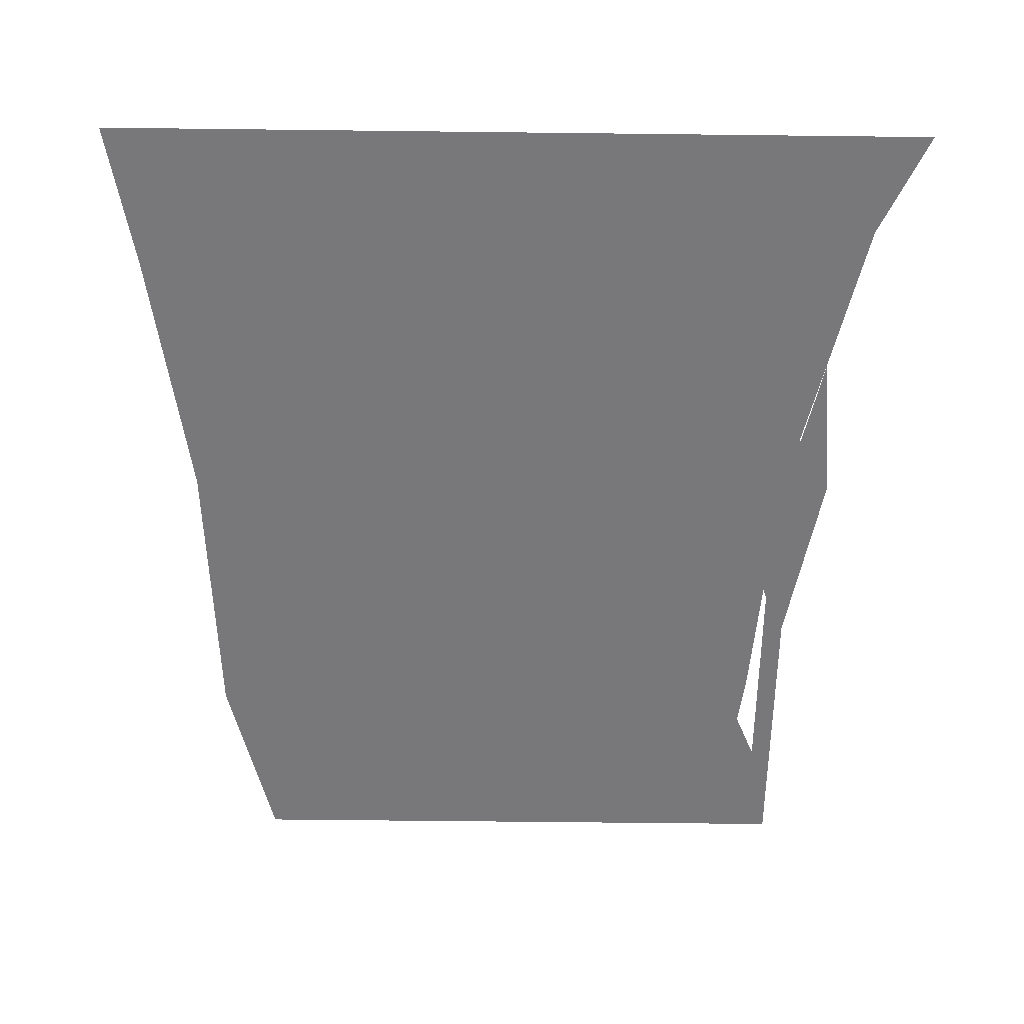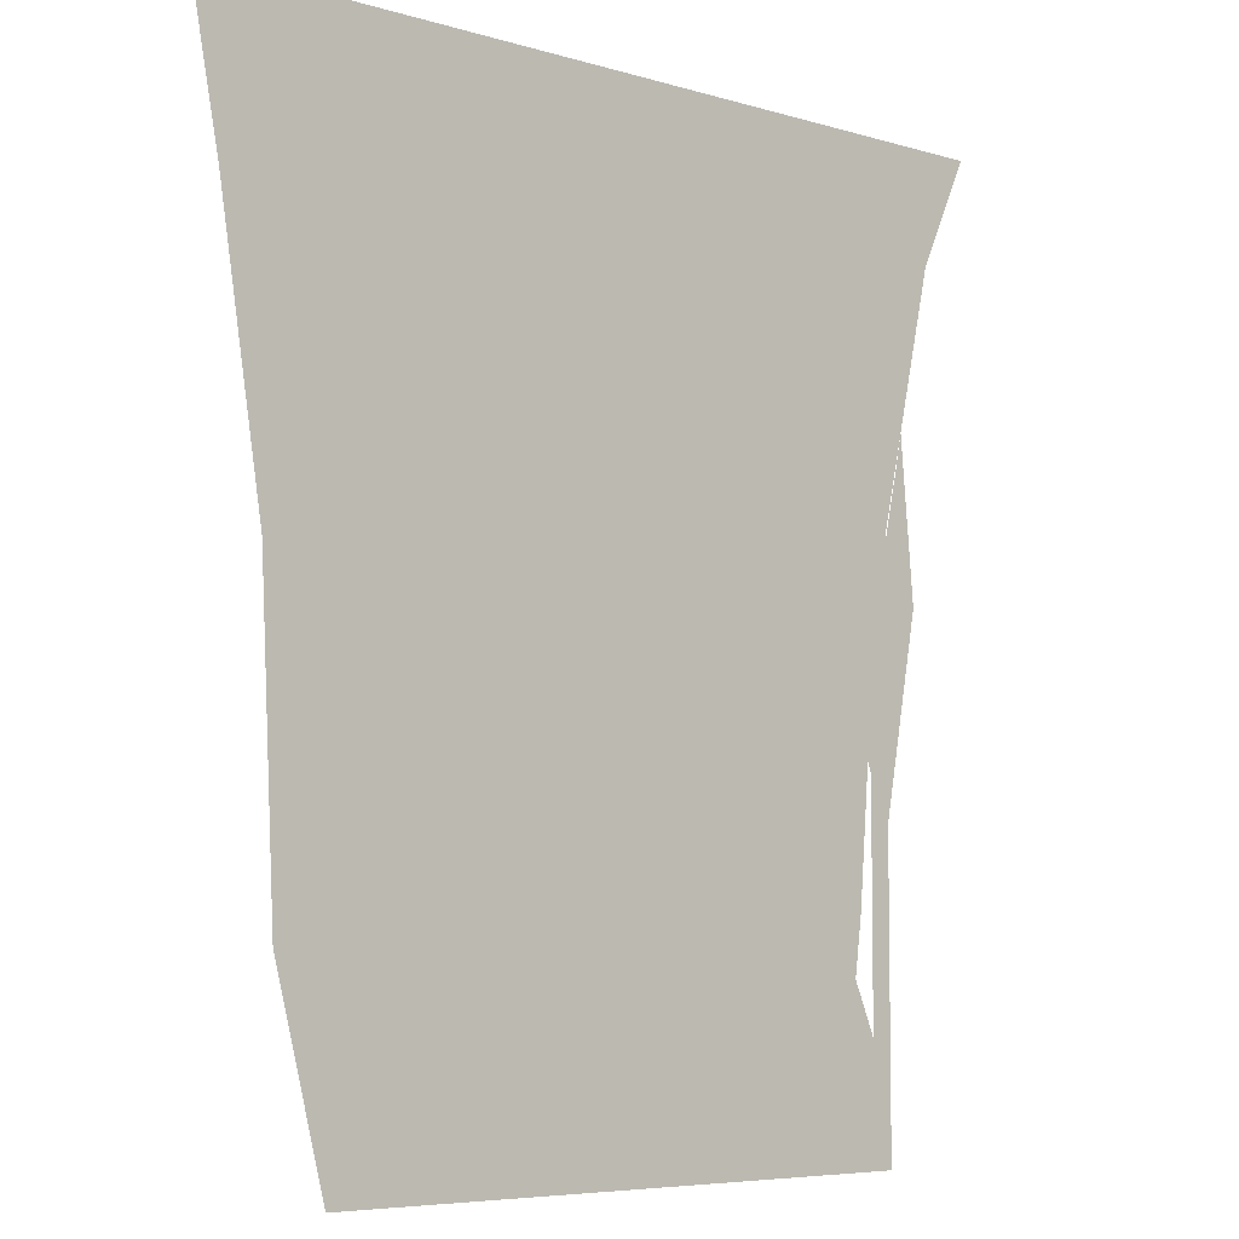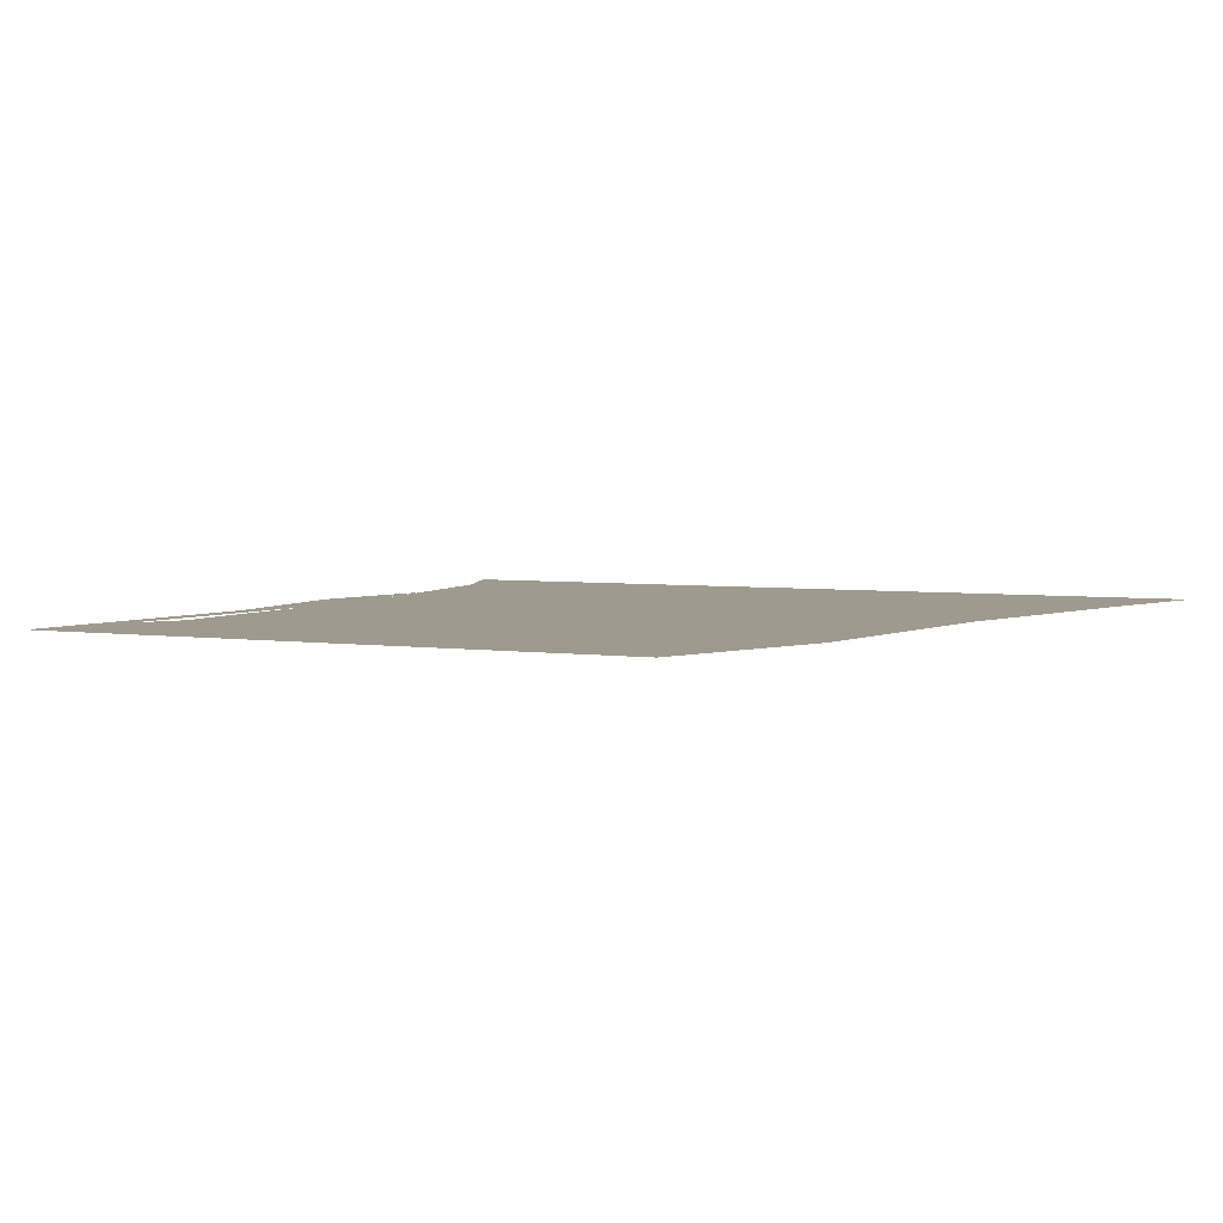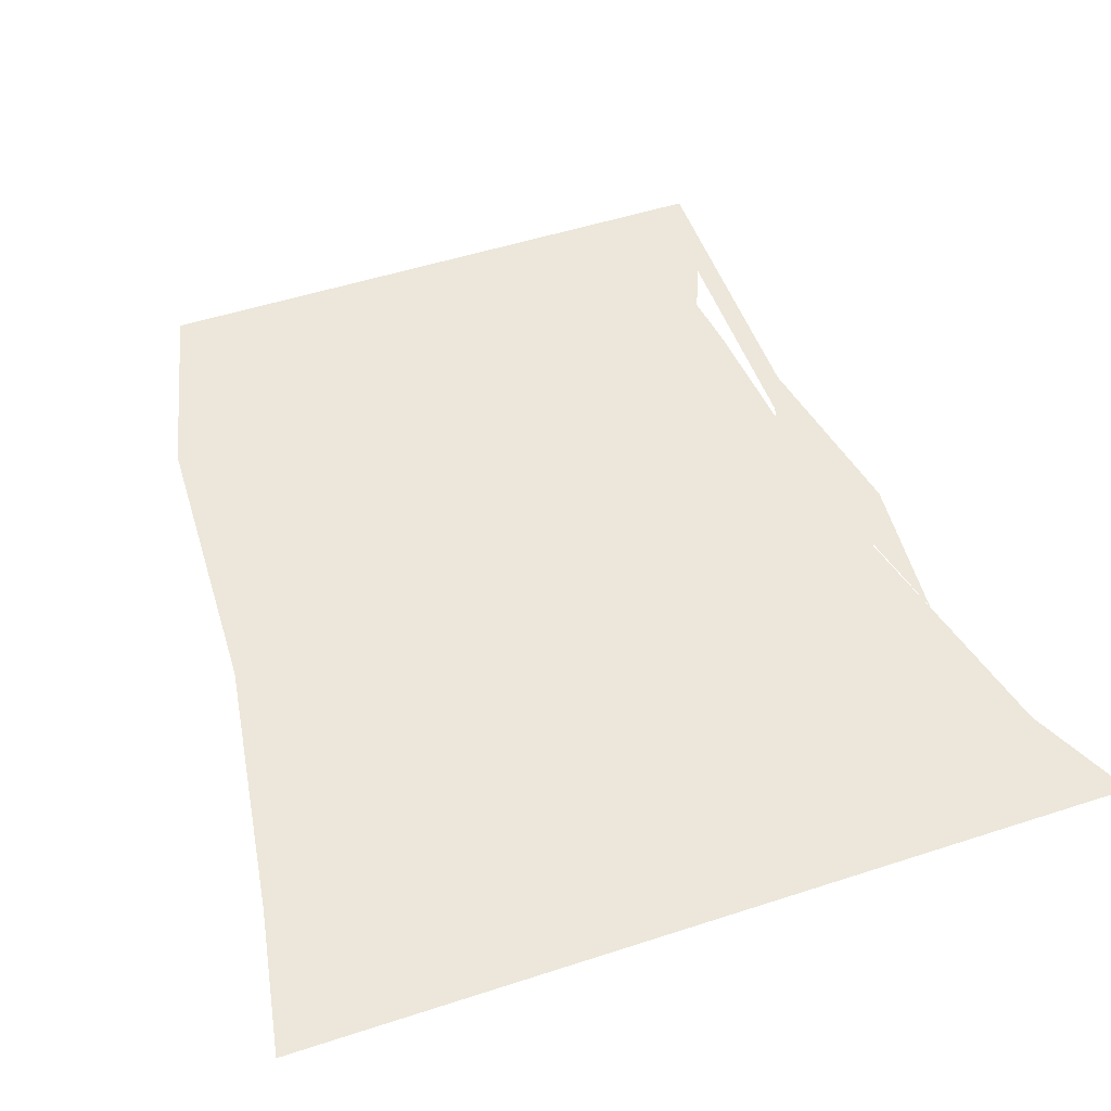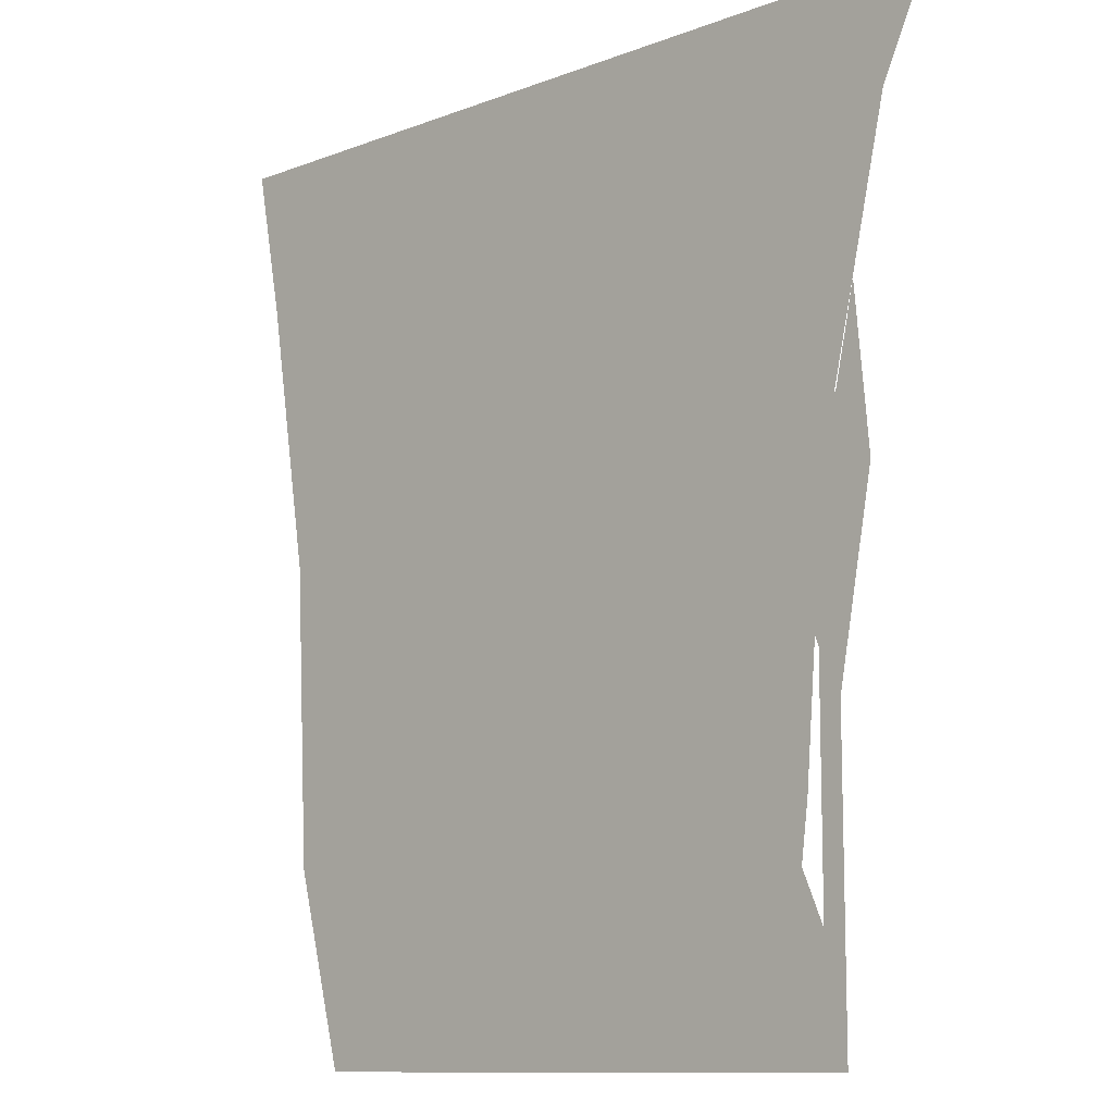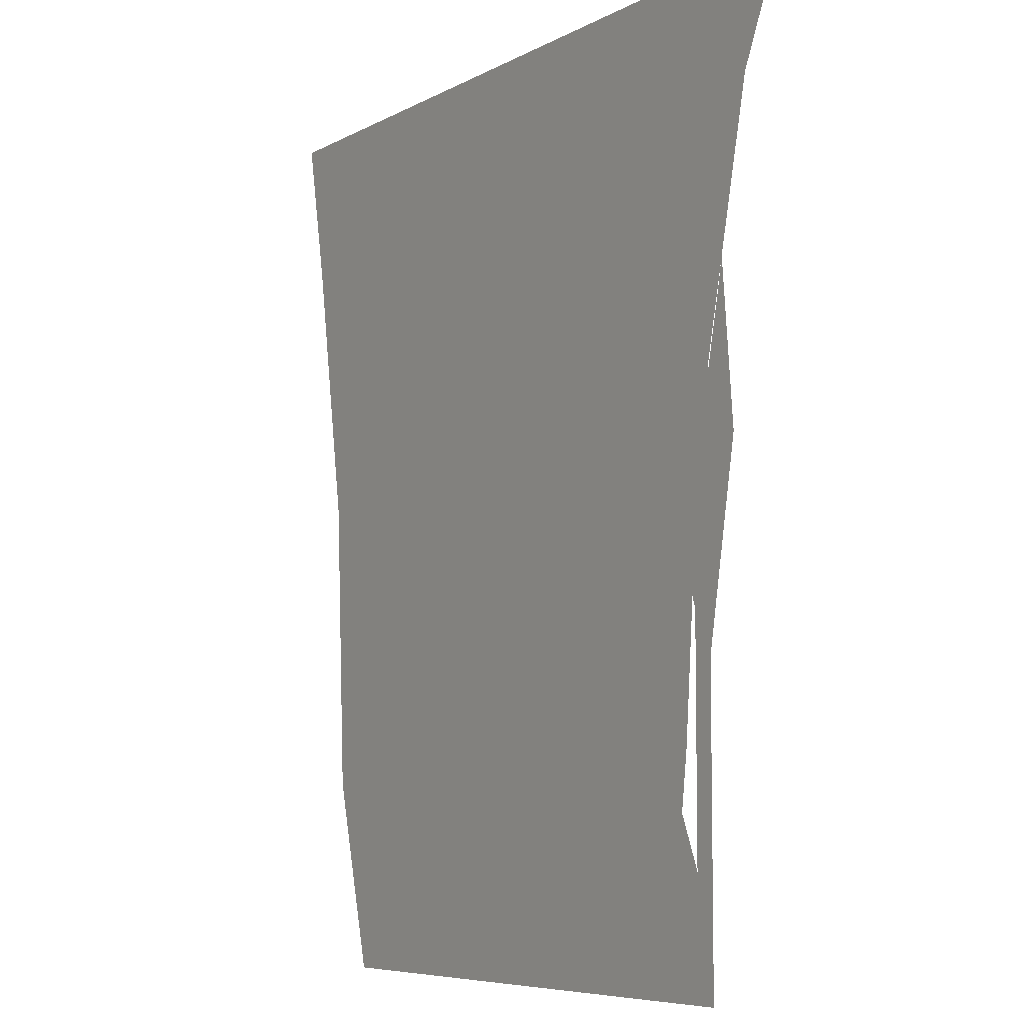
<metadata>
{"format":"obj","ext":"obj","renderer":"f3d","projection":"perspective","resolution":1024,"background":"white","views":[{"elev":-57.6,"azim":179.3,"up":"+Z"},{"elev":-6.2,"azim":137.9,"up":"+Y"},{"elev":3.6,"azim":28.8,"up":"+Z"},{"elev":51.2,"azim":160.5,"up":"+Z"},{"elev":-10.8,"azim":-136.4,"up":"+Y"},{"elev":-6.7,"azim":-122.8,"up":"+Y"}]}
</metadata>
<code>
v -0.1641 0.3516 0
v -0.4062 0.3828 0
v -0.4609 0.5 0
v -0.2031 0.5 0
v 0.02344 0.5 0
v 0.01562 0.3359 0
v 0.03125 -0.03906 0
v -0.1484 -0.01562 0
v -0.3281 0.03906 0
v -0.1562 -0.3047 0
v -0.3047 -0.2578 0
v -0.1406 -0.5 0
v -0.2734 -0.5 0
v 0.2969 0.5 0
v 0.2578 0.3047 0
v 0.2188 -0.03906 0
v 0.2266 -0.3125 0
v 0.04688 -0.3203 0
v 0.04688 -0.5 0
v 0.4688 0.5 0
v 0.4375 0.3359 0
v 0.3906 0.03906 0
v 0.375 -0.2891 0
v 0.3203 -0.5 0
v 0.1875 -0.5 0
v -0.3203 -0.375 0
v -0.3438 -0.4219 0
v -0.3438 -0.1719 0
v -0.3203 -0.125 0
v -0.3828 0.03906 0
v -0.3281 -0.04688 0
v -0.2344 0.1406 0
v -0.2422 0.09375 0
v -0.25 0.2344 0
v -0.3594 0.08594 0
v -0.3672 0.2109 0
v -0.3594 0.1719 0
v -0.3438 0.1016 0
v -0.3125 -0.5 0
v -0.3438 -0.5 0
v -0.2266 -0.1562 0
v -0.2422 -0.3984 0
f 1 2 3
f 1 3 4
f 1 4 5
f 1 5 6
f 6 5 14
f 6 14 15
f 15 14 20
f 15 20 21
f 1 6 7
f 1 7 8
f 1 8 2
f 2 8 9
f 6 15 16
f 6 16 7
f 15 21 22
f 15 22 16
f 9 8 10
f 9 10 11
f 7 16 17
f 7 17 18
f 7 18 8
f 8 18 10
f 16 22 23
f 16 23 17
f 11 10 12
f 11 12 13
f 10 18 19
f 10 19 12
f 17 23 24
f 17 24 25
f 17 25 18
f 18 25 19
f 26 27 28
f 26 28 29
f 29 28 30
f 29 30 31
f 32 31 34
f 34 31 35
f 35 31 30
f 35 30 36
f 35 36 37
f 39 40 27
f 39 27 26
f 39 26 41
f 39 41 13
f 29 31 32
f 29 32 33
f 35 37 37
f 35 37 38
f 13 41 42

</code>
